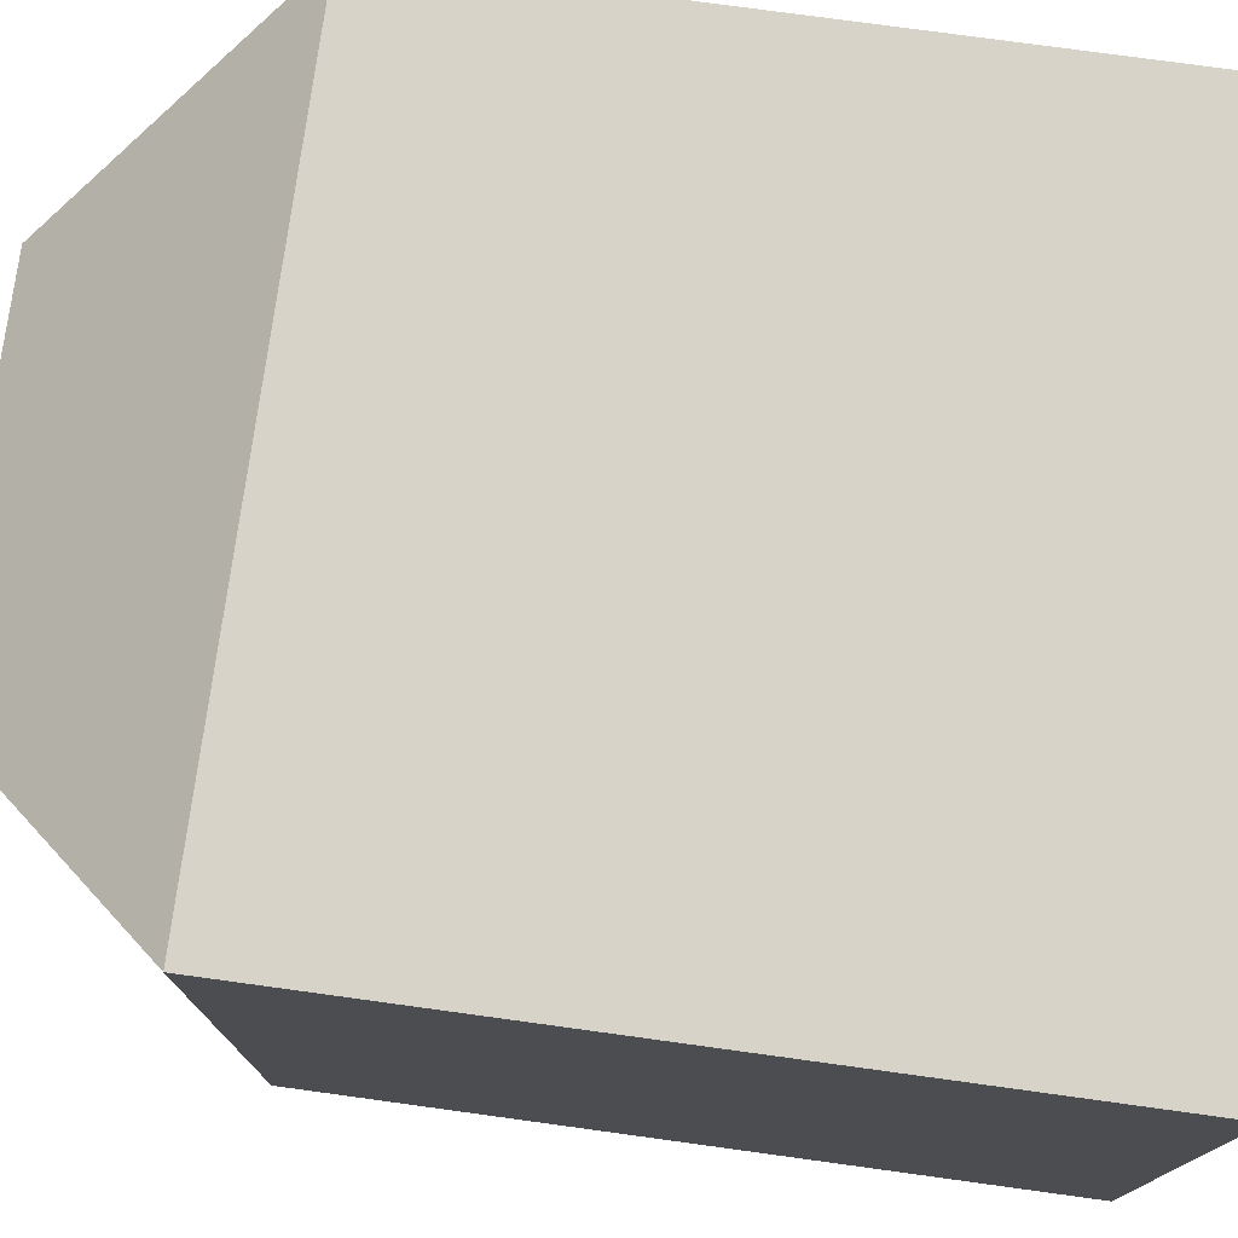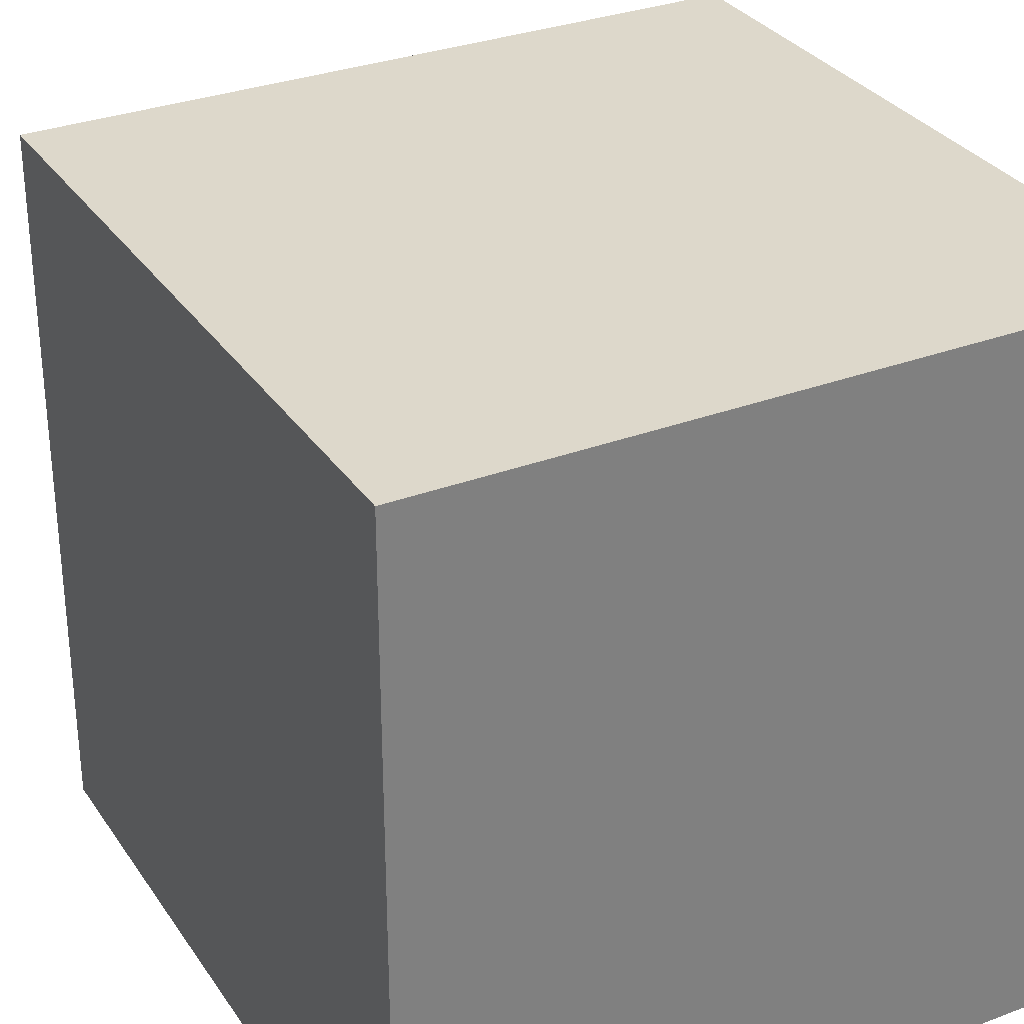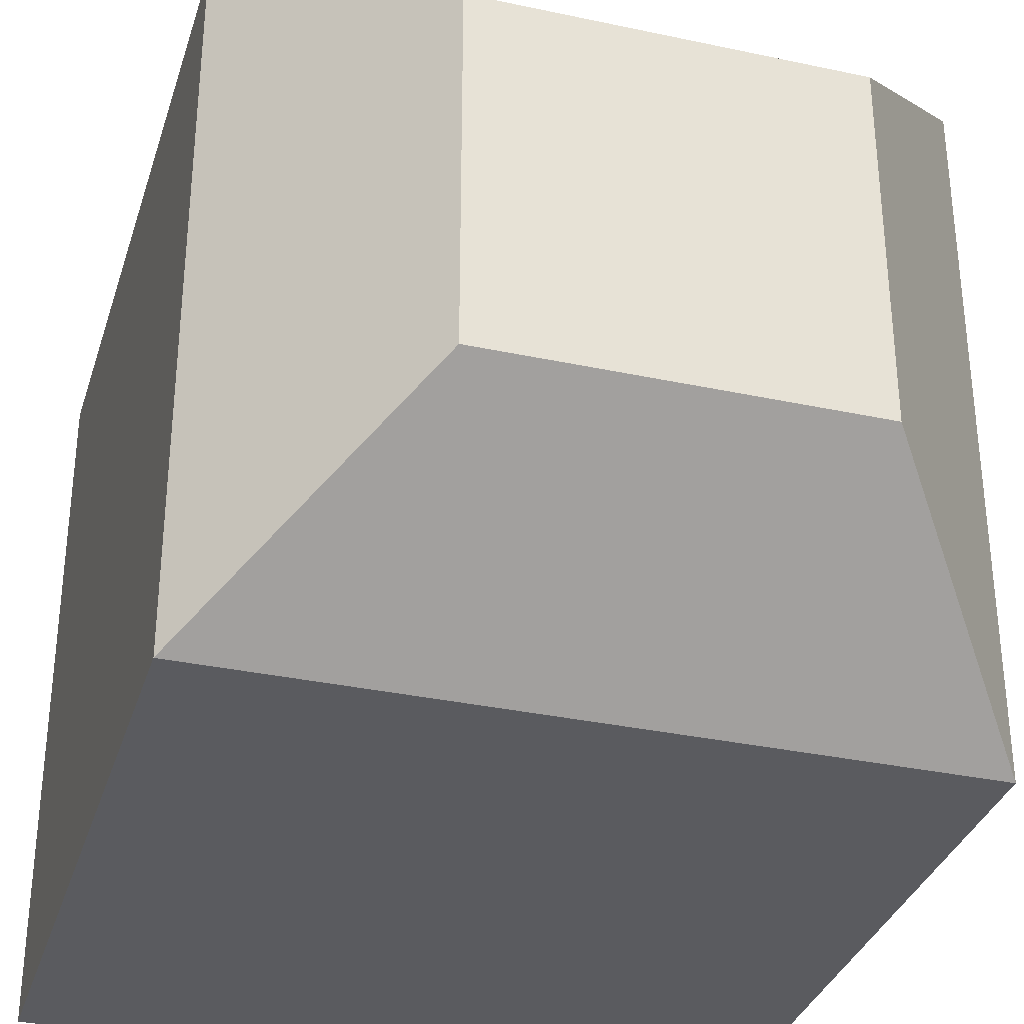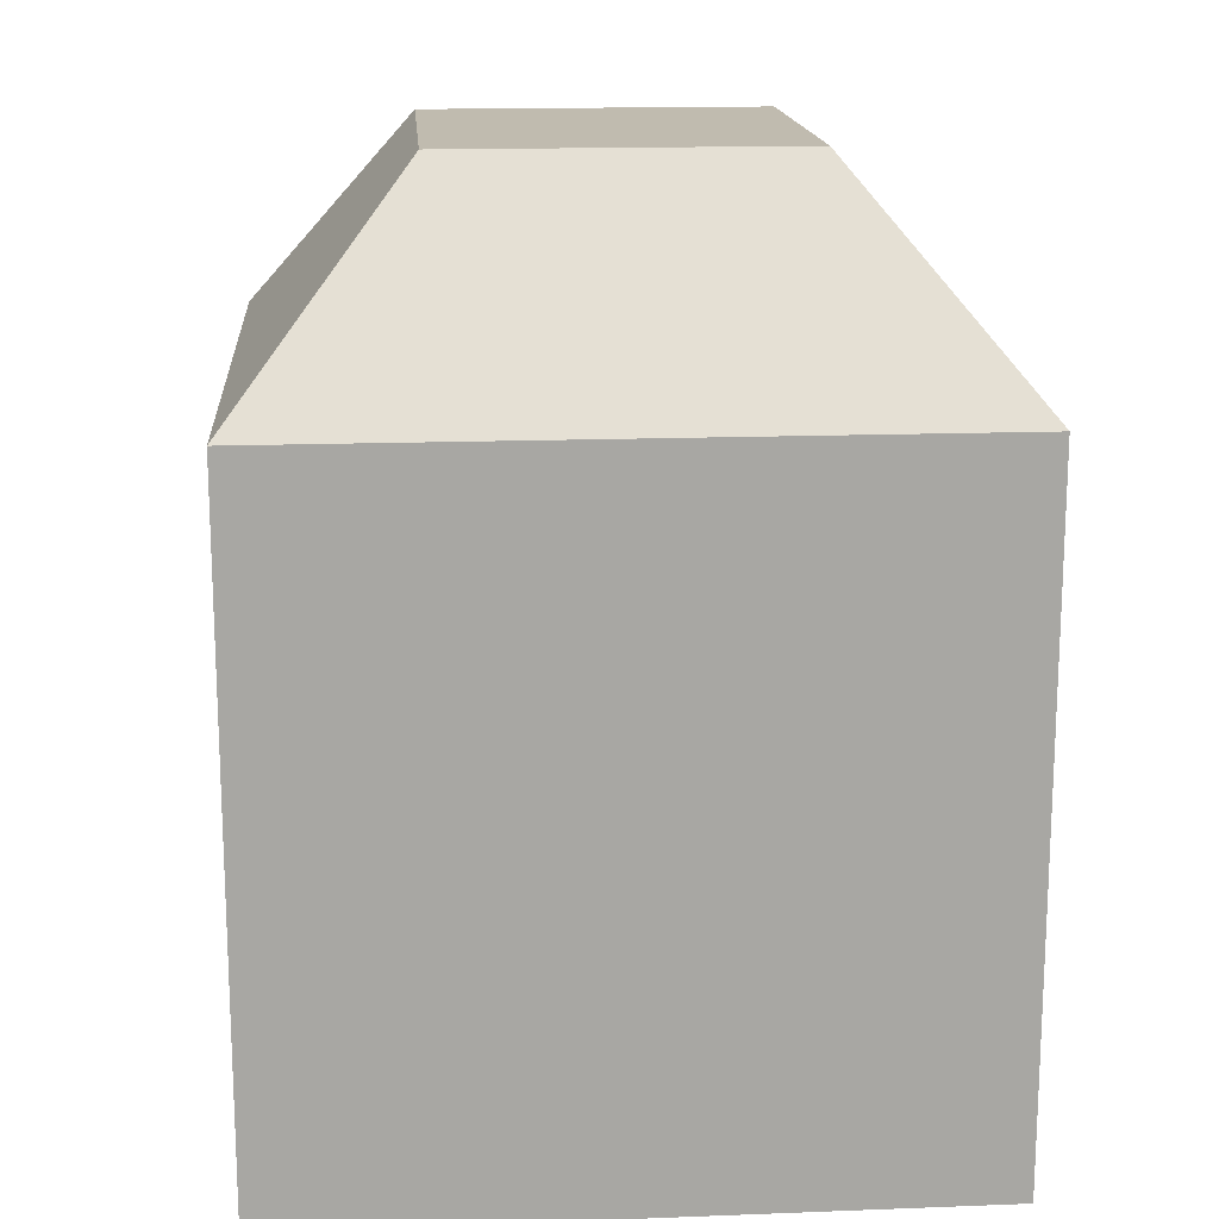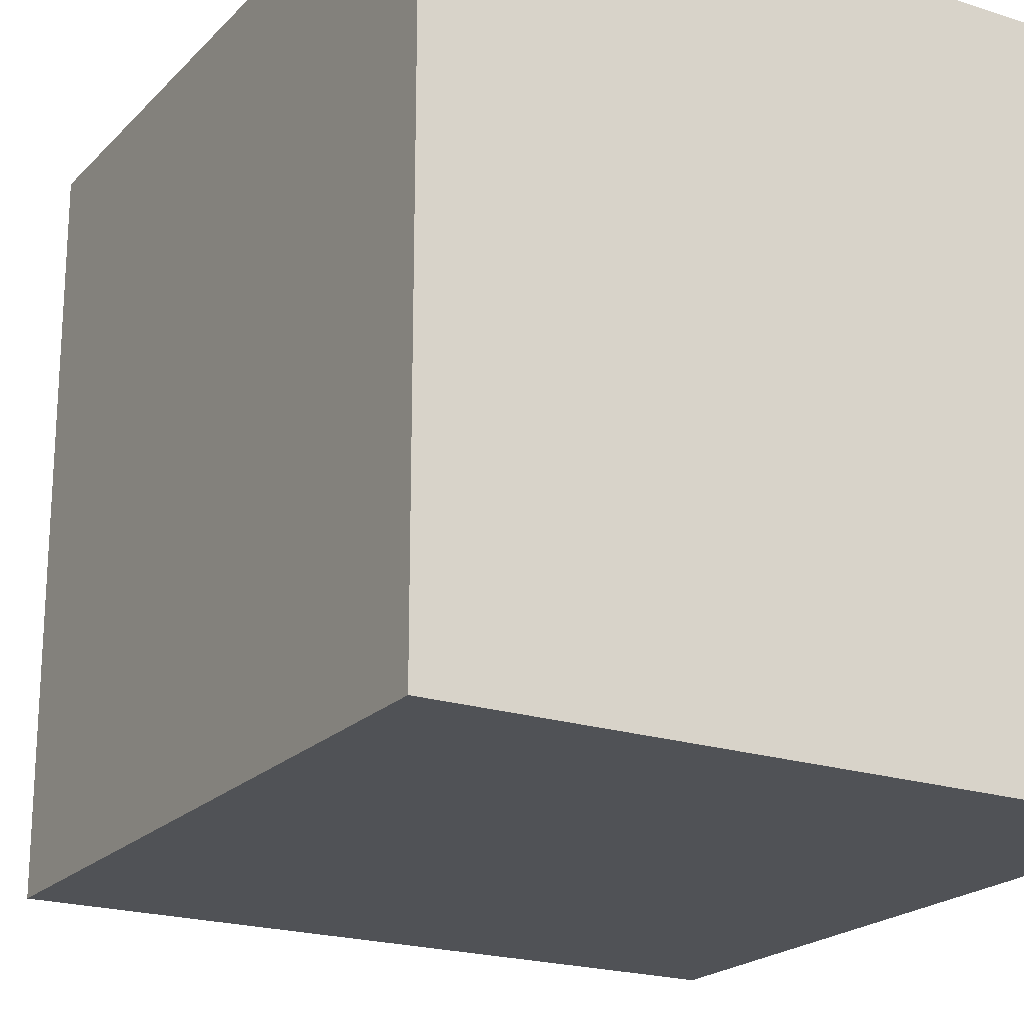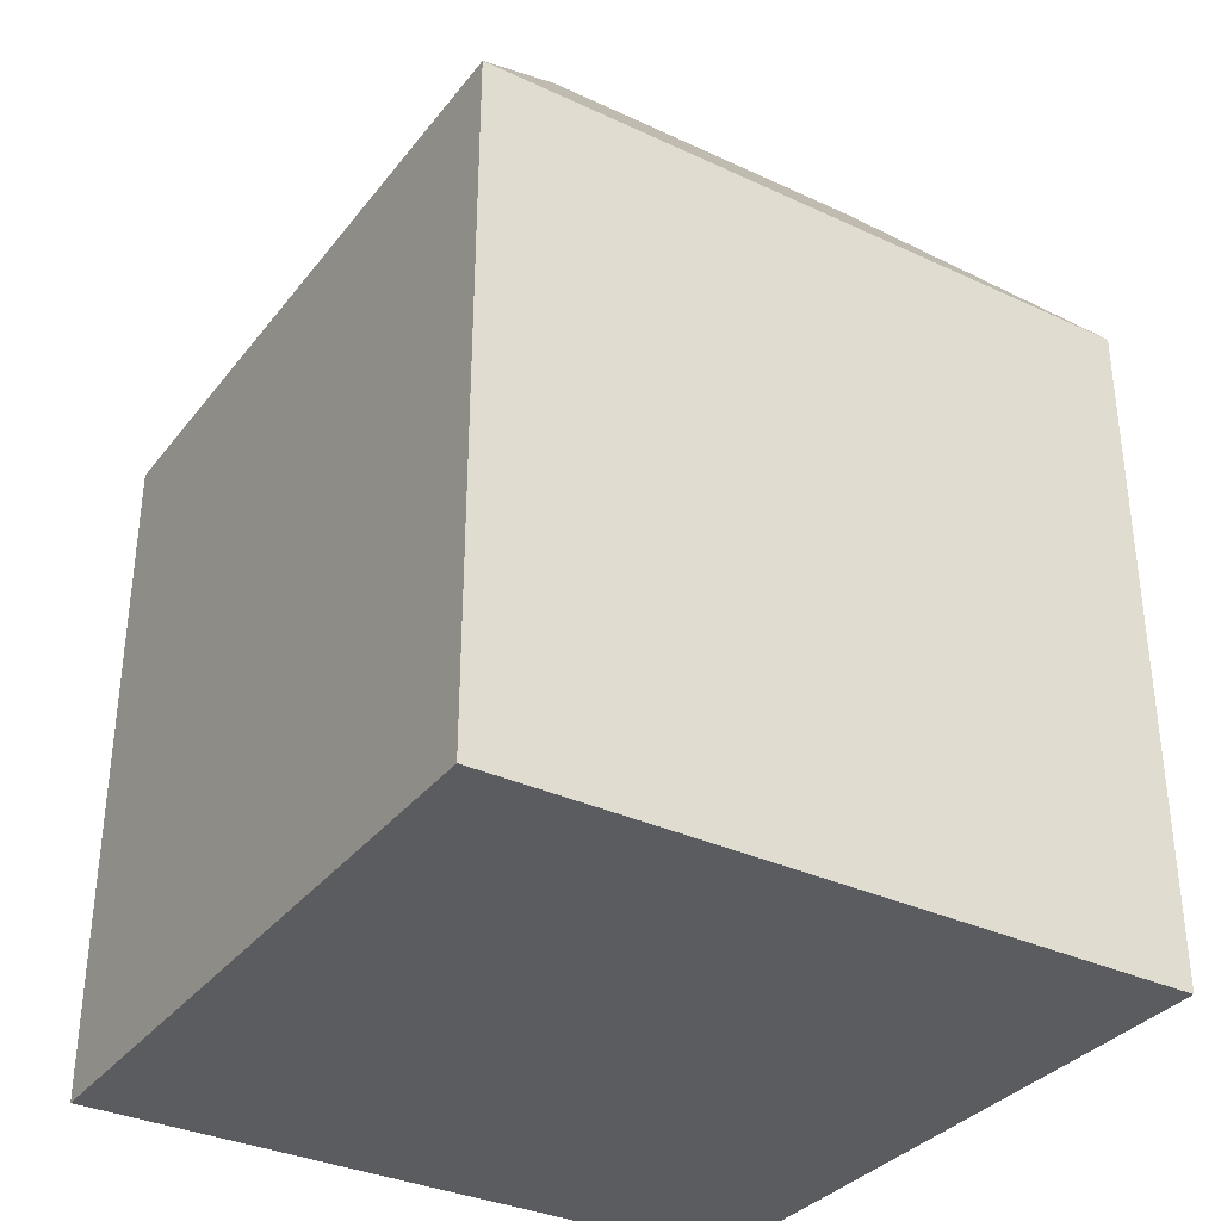
<metadata>
{"format":"obj","ext":"obj","renderer":"f3d","projection":"perspective","resolution":1024,"background":"white","views":[{"elev":76.5,"azim":-82.2,"up":"+Z"},{"elev":31.3,"azim":-28.2,"up":"+Z"},{"elev":-33.5,"azim":163.6,"up":"+Z"},{"elev":15.9,"azim":-94.5,"up":"+Y"},{"elev":-20.8,"azim":-30.4,"up":"+Z"},{"elev":-34.0,"azim":-32.2,"up":"+Y"}]}
</metadata>
<code>
o Cube
v 0.5 1.611 -0.5
v 1 -1 -1
v 0.5 1.611 0.5
v 1 -1 1
v -0.5 1.611 -0.5
v -1 -1 -1
v -0.5 1.611 0.5
v -1 -1 1
v 1 1 1
v -1 1 1
v 1 1 -1
v -1 1 -1
f 5 3 1
f 9 8 4
f 10 6 8
f 2 8 6
f 11 4 2
f 12 2 6
f 7 9 3
f 3 11 1
f 5 10 7
f 1 12 5
f 5 7 3
f 9 10 8
f 10 12 6
f 2 4 8
f 11 9 4
f 12 11 2
f 7 10 9
f 3 9 11
f 5 12 10
f 1 11 12

</code>
